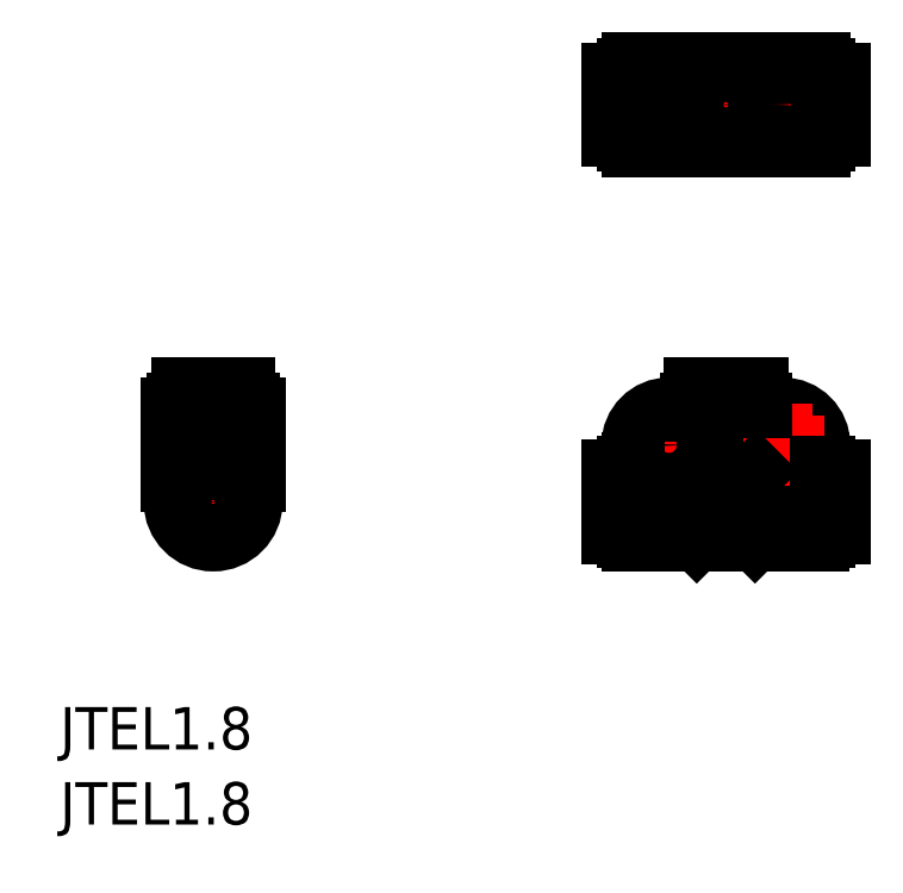
<metadata>
{"format":"dxf","ext":"dxf","renderer":"ezdxf+matplotlib","layout":"modelspace","background":"white","min_lineweight":24,"dpi":150}
</metadata>
<code>
0
SECTION
2
ENTITIES
0
LINE
8
0
10
120.9
20
195.8
30
0
11
120.9
21
190.9
31
0
0
LINE
8
0
10
121.6
20
195.8
30
0
11
120.9
21
195.8
31
0
0
LINE
8
CENTER
10
138.6
20
193.4
30
0
11
120.6
21
193.4
31
0
0
LINE
8
CENTER
10
129.6
20
197
30
0
11
129.6
21
189.9
31
0
0
LINE
8
0
10
122.4
20
196.1
30
0
11
122.1
21
196.1
31
0
0
LINE
8
0
10
122.1
20
194.8
30
0
11
121.6
21
194.8
31
0
0
LINE
8
0
10
122.1
20
196.1
30
0
11
122.1
21
190.6
31
0
0
LINE
8
0
10
121.6
20
195.8
30
0
11
121.6
21
190.9
31
0
0
LINE
8
0
10
122.4
20
190.6
30
0
11
122.1
21
190.6
31
0
0
LINE
8
0
10
122.1
20
191.9
30
0
11
121.6
21
191.9
31
0
0
LINE
8
0
10
121.6
20
190.9
30
0
11
120.9
21
190.9
31
0
0
LINE
8
0
10
137.1
20
196.1
30
0
11
137.1
21
190.6
31
0
0
LINE
8
0
10
137.6
20
195.8
30
0
11
137.6
21
190.9
31
0
0
LINE
8
0
10
137.1
20
191.9
30
0
11
137.6
21
191.9
31
0
0
LINE
8
0
10
138.3
20
195.8
30
0
11
138.3
21
190.9
31
0
0
LINE
8
0
10
137.6
20
190.9
30
0
11
138.3
21
190.9
31
0
0
LINE
8
0
10
137.1
20
194.8
30
0
11
137.6
21
194.8
31
0
0
LINE
8
0
10
137.6
20
195.8
30
0
11
138.3
21
195.8
31
0
0
CIRCLE
8
0
10
129.6
20
193.4
30
0
40
2.45
0
CIRCLE
8
0
10
129.6
20
193.4
30
0
40
3
0
LINE
8
0
10
122.4
20
196.6
30
0
11
122.4
21
190.2
31
0
0
LINE
8
0
10
128.1
20
196.6
30
0
11
128.1
21
196
31
0
0
LINE
8
0
10
128.1
20
196.6
30
0
11
122.4
21
196.6
31
0
0
LINE
8
0
10
128.1
20
190.2
30
0
11
122.4
21
190.2
31
0
0
LINE
8
0
10
128.1
20
190.8
30
0
11
128.1
21
190.2
31
0
0
LINE
8
0
10
136.7
20
196.1
30
0
11
137.1
21
196.1
31
0
0
LINE
8
0
10
136.7
20
196.6
30
0
11
136.7
21
190.2
31
0
0
LINE
8
0
10
131
20
196.6
30
0
11
136.7
21
196.6
31
0
0
LINE
8
0
10
136.7
20
190.6
30
0
11
137.1
21
190.6
31
0
0
LINE
8
0
10
131
20
190.2
30
0
11
136.7
21
190.2
31
0
0
LINE
8
0
10
131
20
190.8
30
0
11
131
21
190.2
31
0
0
LINE
8
0
10
131
20
196.6
30
0
11
131
21
196
31
0
0
CIRCLE
8
0
10
129.6
20
193.4
30
0
40
2.75
0
CIRCLE
8
0
10
129.6
20
193.4
30
0
40
1
0
LINE
8
0
10
88.42
20
172.1
30
0
11
88.42
21
171.4
31
0
0
LINE
8
0
10
88.42
20
172.1
30
0
11
93.32
21
172.1
31
0
0
LINE
8
0
10
93.32
20
172.1
30
0
11
93.32
21
171.4
31
0
0
LINE
8
CENTER
10
90.87
20
172.4
30
0
11
90.87
21
160.1
31
0
0
LINE
8
0
10
88.42
20
171.4
30
0
11
93.32
21
171.4
31
0
0
LINE
8
0
10
88.12
20
170.9
30
0
11
93.62
21
170.9
31
0
0
LINE
8
0
10
88.12
20
170.5
30
0
11
88.12
21
170.9
31
0
0
LINE
8
0
10
89.42
20
170.9
30
0
11
89.42
21
171.4
31
0
0
LINE
8
CENTER
10
94.13
20
163.4
30
0
11
87.55
21
163.4
31
0
0
LINE
8
0
10
92.32
20
170.9
30
0
11
92.32
21
171.4
31
0
0
LINE
8
0
10
93.62
20
170.9
30
0
11
93.62
21
170.5
31
0
0
CIRCLE
8
0
10
90.87
20
163.4
30
0
40
2.4
0
CIRCLE
8
0
10
90.87
20
163.4
30
0
40
3
0
CIRCLE
8
0
10
90.87
20
163.4
30
0
40
2.75
0
CIRCLE
8
0
10
90.87
20
163.4
30
0
40
1
0
LINE
8
0
10
94.07
20
170.5
30
0
11
87.67
21
170.5
31
0
0
LINE
8
0
10
94.07
20
164.8
30
0
11
93.49
21
164.8
31
0
0
LINE
8
0
10
94.07
20
170.5
30
0
11
94.07
21
164.8
31
0
0
LINE
8
0
10
87.67
20
170.5
30
0
11
87.67
21
164.8
31
0
0
LINE
8
0
10
88.24
20
164.8
30
0
11
87.67
21
164.8
31
0
0
LINE
8
0
10
127.1
20
172.1
30
0
11
127.1
21
171.4
31
0
0
LINE
8
0
10
120.9
20
165.8
30
0
11
120.9
21
160.9
31
0
0
LINE
8
0
10
121.6
20
165.8
30
0
11
120.9
21
165.8
31
0
0
LINE
8
CENTER
10
138.6
20
163.4
30
0
11
120.6
21
163.4
31
0
0
LINE
8
0
10
127.4
20
160.4
30
0
11
122.5
21
160.4
31
0
0
LINE
8
CENTER
10
129.6
20
172.4
30
0
11
129.6
21
160.9
31
0
0
LINE
8
0
10
130.8
20
161.4
30
0
11
128.4
21
161.4
31
0
0
LINE
8
0
10
128.4
20
161.4
30
0
11
127.4
21
160.4
31
0
0
LINE
8
0
10
122.5
20
166.1
30
0
11
122.1
21
166.1
31
0
0
LINE
8
0
10
122.5
20
160.4
30
0
11
122.5
21
166.4
31
0
0
LINE
8
0
10
122.1
20
164.8
30
0
11
121.6
21
164.8
31
0
0
LINE
8
0
10
122.1
20
166.1
30
0
11
122.1
21
160.6
31
0
0
LINE
8
0
10
121.6
20
165.8
30
0
11
121.6
21
160.9
31
0
0
LINE
8
0
10
128.1
20
170.9
30
0
11
128.1
21
171.4
31
0
0
LINE
8
0
10
126.8
20
170.5
30
0
11
126.8
21
170.9
31
0
0
LINE
8
0
10
127.4
20
165.6
30
0
11
131.8
21
165.6
31
0
0
LINE
8
0
10
127.4
20
160.4
30
0
11
127.4
21
165.6
31
0
0
LINE
8
0
10
128.4
20
164.6
30
0
11
127.3
21
165.7
31
0
0
LINE
8
CENTER
10
125.3
20
170.8
30
0
11
125.3
21
164.6
31
0
0
LINE
8
CENTER
10
128.3
20
167.7
30
0
11
122.2
21
167.7
31
0
0
CIRCLE
8
0
10
125.3
20
167.7
30
0
40
1.6
0
CIRCLE
8
0
10
125.3
20
167.7
30
0
40
2.85
0
LINE
8
0
10
122.5
20
166.4
30
0
11
122.7
21
166.4
31
0
0
LINE
8
0
10
126.6
20
170.5
30
0
11
126.6
21
170.2
31
0
0
LINE
8
0
10
128.4
20
161.4
30
0
11
128.4
21
164.6
31
0
0
LINE
8
0
10
128.4
20
164.6
30
0
11
130.8
21
164.6
31
0
0
LINE
8
0
10
122.5
20
160.6
30
0
11
122.1
21
160.6
31
0
0
LINE
8
0
10
122.1
20
161.9
30
0
11
121.6
21
161.9
31
0
0
LINE
8
0
10
121.6
20
160.9
30
0
11
120.9
21
160.9
31
0
0
LINE
8
0
10
136.7
20
160.4
30
0
11
136.7
21
166.4
31
0
0
LINE
8
0
10
137.1
20
166.1
30
0
11
137.1
21
160.6
31
0
0
LINE
8
0
10
137.6
20
165.8
30
0
11
137.6
21
160.9
31
0
0
LINE
8
0
10
131.8
20
160.4
30
0
11
131.8
21
165.6
31
0
0
LINE
8
0
10
130.8
20
161.4
30
0
11
130.8
21
164.6
31
0
0
LINE
8
0
10
137.1
20
161.9
30
0
11
137.6
21
161.9
31
0
0
LINE
8
0
10
138.3
20
165.8
30
0
11
138.3
21
160.9
31
0
0
LINE
8
0
10
130.8
20
161.4
30
0
11
131.8
21
160.4
31
0
0
LINE
8
0
10
137.6
20
160.9
30
0
11
138.3
21
160.9
31
0
0
LINE
8
0
10
136.7
20
160.6
30
0
11
137.1
21
160.6
31
0
0
LINE
8
0
10
131.8
20
160.4
30
0
11
136.7
21
160.4
31
0
0
LINE
8
0
10
132
20
172.1
30
0
11
127.1
21
172.1
31
0
0
LINE
8
0
10
132
20
171.4
30
0
11
127.1
21
171.4
31
0
0
LINE
8
0
10
132.3
20
170.9
30
0
11
126.8
21
170.9
31
0
0
LINE
8
0
10
132.6
20
170.5
30
0
11
126.6
21
170.5
31
0
0
LINE
8
0
10
132.6
20
170.5
30
0
11
132.6
21
170.2
31
0
0
LINE
8
0
10
136.7
20
166.4
30
0
11
136.4
21
166.4
31
0
0
CIRCLE
8
0
10
133.9
20
167.7
30
0
40
2.85
0
CIRCLE
8
0
10
133.9
20
167.7
30
0
40
1.6
0
LINE
8
CENTER
10
130.8
20
167.7
30
0
11
137
21
167.7
31
0
0
LINE
8
CENTER
10
133.9
20
170.8
30
0
11
133.9
21
164.6
31
0
0
LINE
8
0
10
130.8
20
164.6
30
0
11
131.9
21
165.7
31
0
0
LINE
8
0
10
132.3
20
170.5
30
0
11
132.3
21
170.9
31
0
0
LINE
8
0
10
131
20
170.9
30
0
11
131
21
171.4
31
0
0
LINE
8
0
10
137.1
20
164.8
30
0
11
137.6
21
164.8
31
0
0
LINE
8
0
10
136.7
20
166.1
30
0
11
137.1
21
166.1
31
0
0
LINE
8
0
10
137.6
20
165.8
30
0
11
138.3
21
165.8
31
0
0
LINE
8
0
10
132
20
172.1
30
0
11
132
21
171.4
31
0
0
TEXT
8
0
10
79.3
20
144.7
30
0
40
3.2
1
JTEL1.8
0
TEXT
8
0
10
79.3
20
139
30
0
40
3.2
1
JTEL1.8
0
VIEWPORT
8
0
10
5.614
20
3.902
30
0
40
9.313
41
6.293
68
     1
69
     1
0
VIEWPORT
8
0
10
5.614
20
3.902
30
0
40
8.982
41
6.243
68
     2
69
     2
0
ENDSEC
0
EOF

</code>
